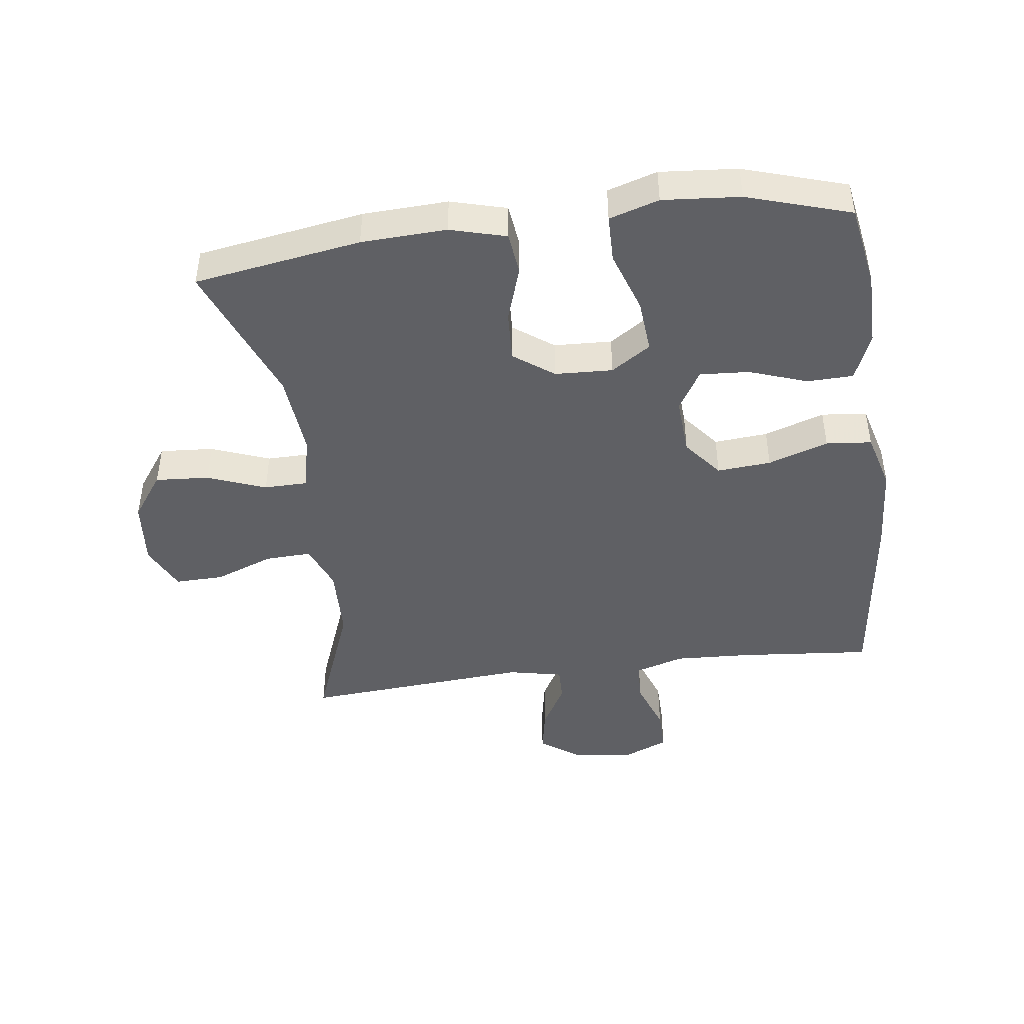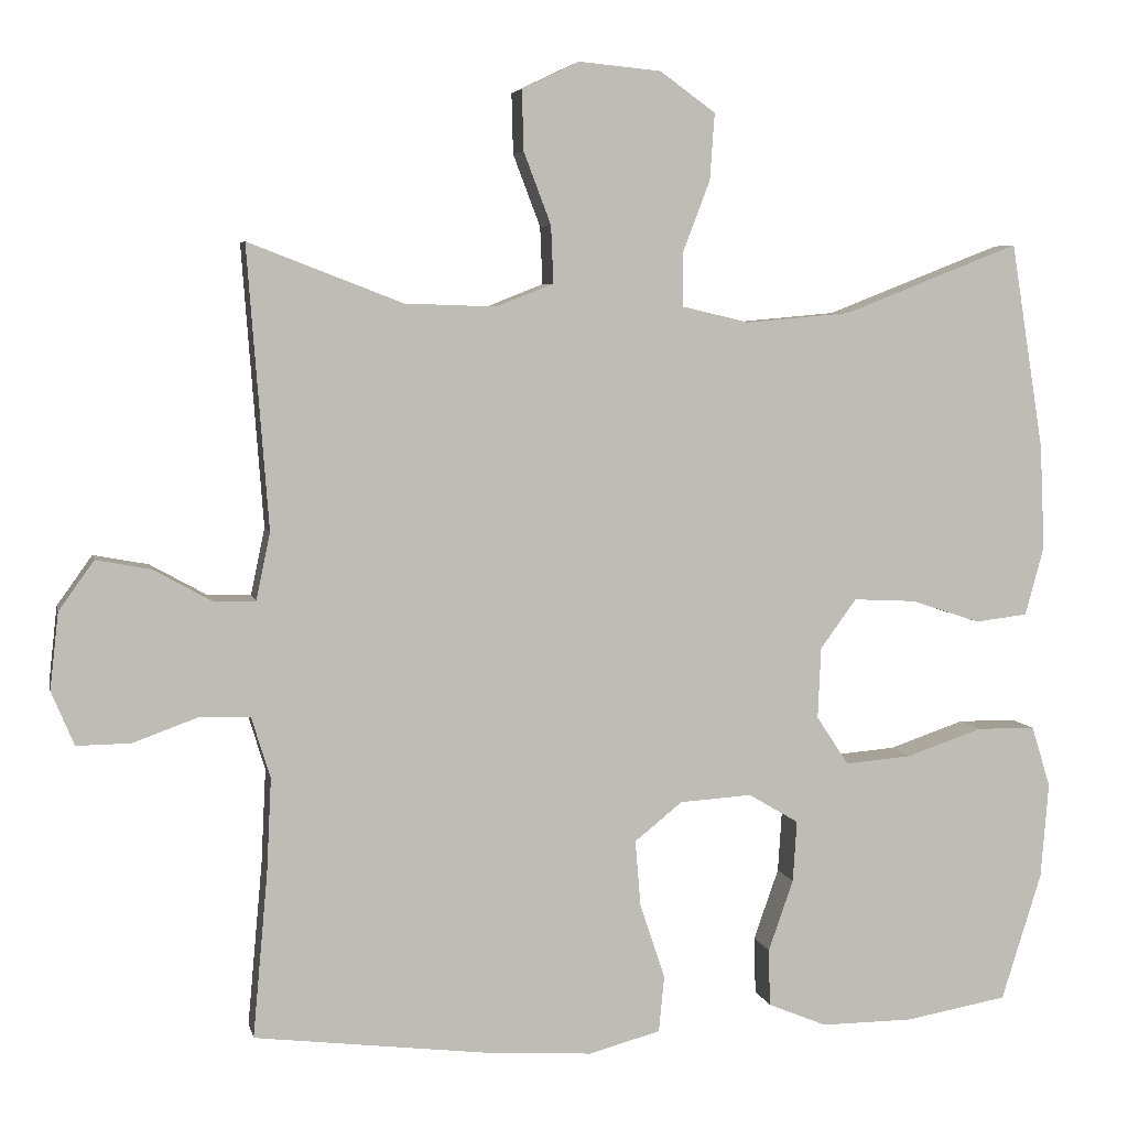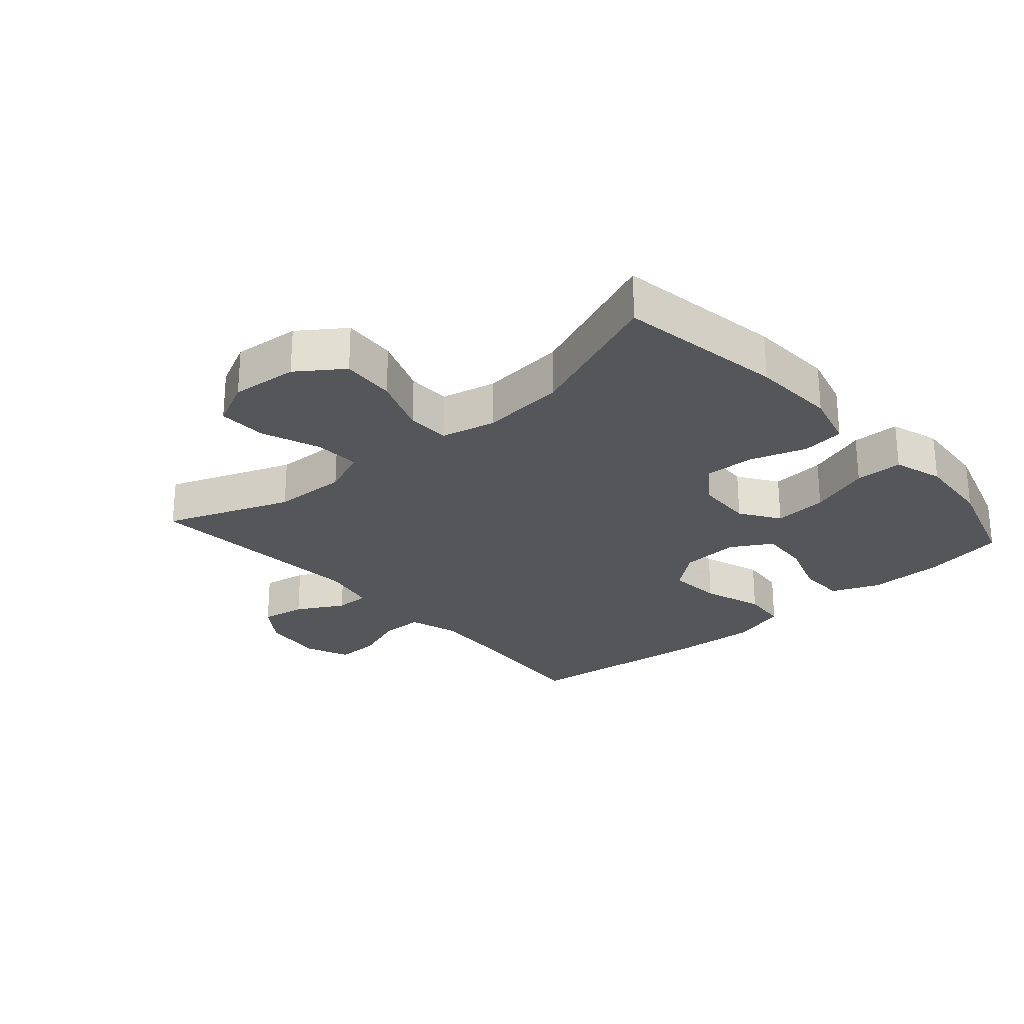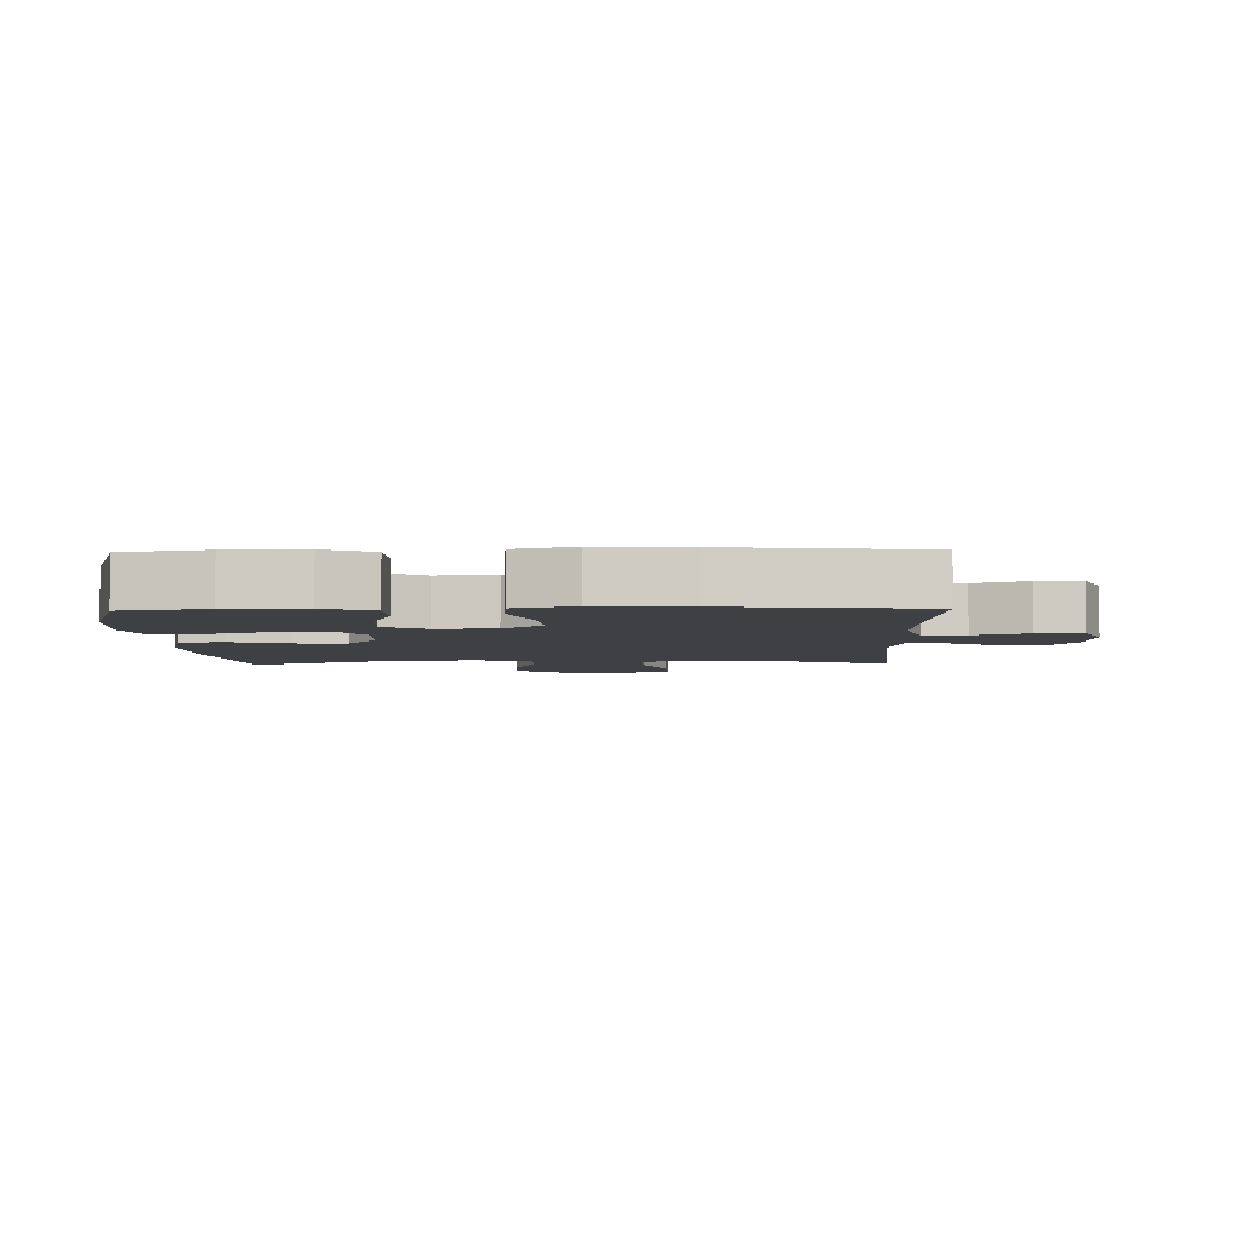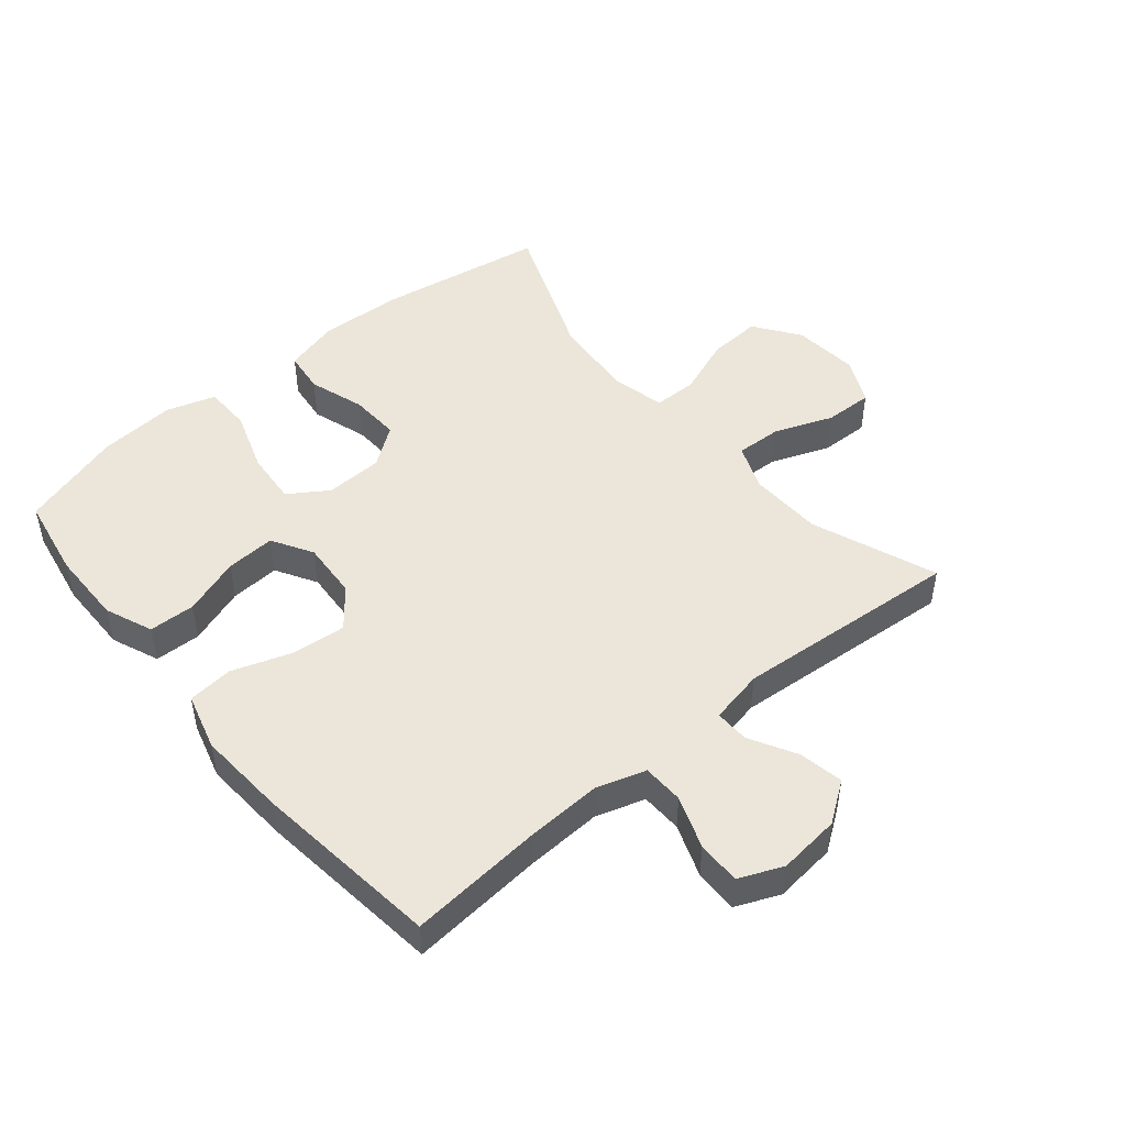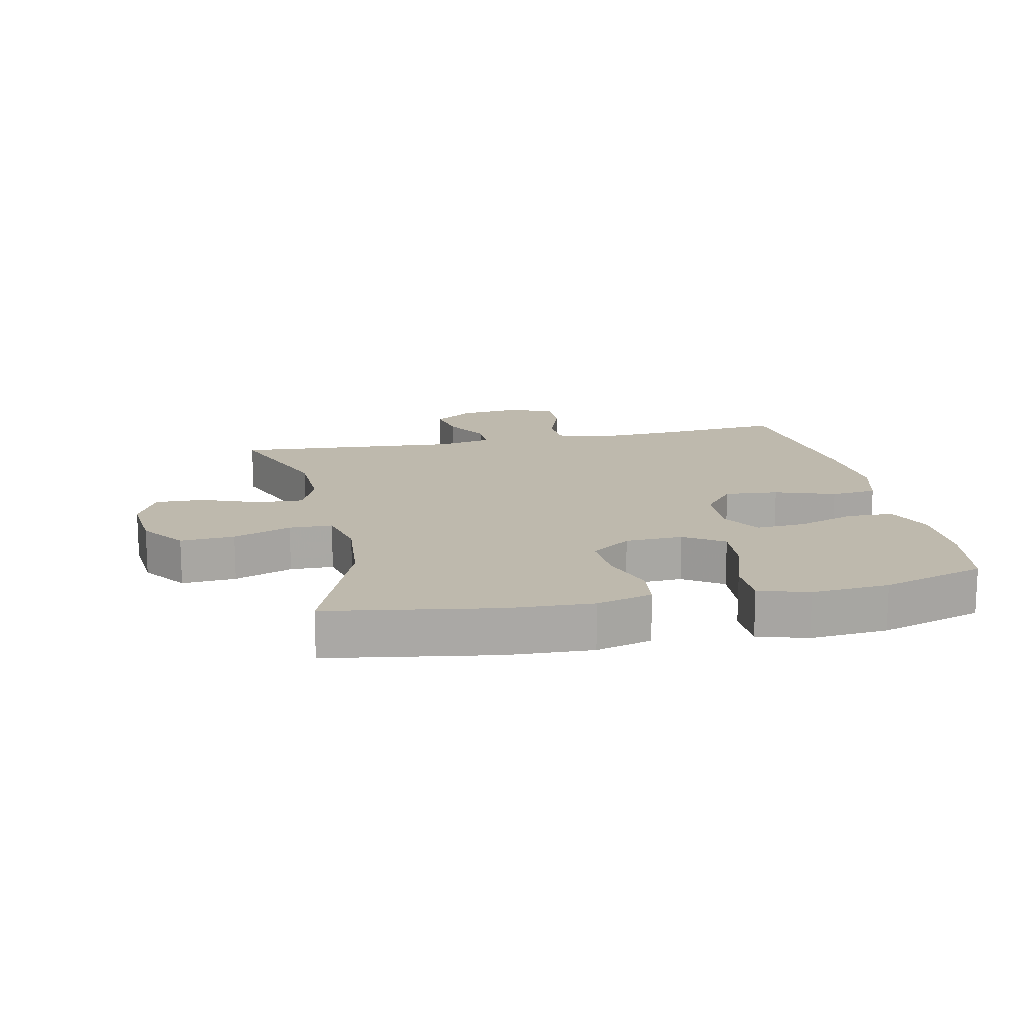
<metadata>
{"format":"obj","ext":"obj","renderer":"f3d","projection":"perspective","resolution":1024,"background":"white","views":[{"elev":-44.8,"azim":97.5,"up":"+Y"},{"elev":5.3,"azim":-11.8,"up":"+Z"},{"elev":-25.9,"azim":41.5,"up":"+Y"},{"elev":-4.7,"azim":-178.4,"up":"+Y"},{"elev":48.1,"azim":-129.7,"up":"+Y"},{"elev":15.1,"azim":78.0,"up":"+Y"}]}
</metadata>
<code>
v 0.5 0.07 0.5
v 0.542 0.07 0.237
v 0.548 0.07 0.103
v 0.524 0.07 0.015
v 0.457 0.07 0.007
v 0.369 0.07 0.036
v 0.289 0.07 0.04
v 0.243 0.07 -0.023
v 0.239 0.07 -0.114
v 0.28 0.07 -0.176
v 0.365 0.07 -0.169
v 0.462 0.07 -0.136
v 0.537 0.07 -0.137
v 0.561 0.07 -0.215
v 0.551 0.07 -0.337
v 0.5 0.07 -0.5
v 0.37 0.07 -0.523
v 0.252 0.07 -0.524
v 0.177 0.07 -0.493
v 0.175 0.07 -0.42
v 0.207 0.07 -0.329
v 0.212 0.07 -0.251
v 0.148 0.07 -0.213
v 0.056 0.07 -0.219
v -0.005 0.07 -0.268
v 0.002 0.07 -0.353
v 0.034 0.07 -0.448
v 0.027 0.07 -0.52
v -0.064 0.07 -0.545
v -0.202 0.07 -0.536
v -0.5 0.07 -0.5
v -0.481 0.07 -0.29
v -0.475 0.07 -0.169
v -0.499 0.07 -0.091
v -0.564 0.07 -0.089
v -0.647 0.07 -0.119
v -0.716 0.07 -0.12
v -0.745 0.07 -0.051
v -0.734 0.07 0.047
v -0.689 0.07 0.11
v -0.619 0.07 0.097
v -0.545 0.07 0.056
v -0.491 0.07 0.055
v -0.473 0.07 0.141
v -0.5 0.07 0.5
v -0.303 0.07 0.424
v -0.186 0.07 0.42
v -0.113 0.07 0.449
v -0.116 0.07 0.522
v -0.151 0.07 0.614
v -0.153 0.07 0.691
v -0.08 0.07 0.726
v 0.025 0.07 0.716
v 0.096 0.07 0.665
v 0.09 0.07 0.58
v 0.055 0.07 0.488
v 0.056 0.07 0.42
v 0.142 0.07 0.4
v 0.275 0.07 0.412
v 0.5 0 0.5
v 0.542 0 0.237
v 0.548 0 0.103
v 0.524 0 0.015
v 0.457 0 0.007
v 0.369 0 0.036
v 0.289 0 0.04
v 0.243 0 -0.023
v 0.239 0 -0.114
v 0.28 0 -0.176
v 0.365 0 -0.169
v 0.462 0 -0.136
v 0.537 0 -0.137
v 0.561 0 -0.215
v 0.551 0 -0.337
v 0.5 0 -0.5
v 0.37 0 -0.523
v 0.252 0 -0.524
v 0.177 0 -0.493
v 0.175 0 -0.42
v 0.207 0 -0.329
v 0.212 0 -0.251
v 0.148 0 -0.213
v 0.056 0 -0.219
v -0.005 0 -0.268
v 0.002 0 -0.353
v 0.034 0 -0.448
v 0.027 0 -0.52
v -0.064 0 -0.545
v -0.202 0 -0.536
v -0.5 0 -0.5
v -0.481 0 -0.29
v -0.475 0 -0.169
v -0.499 0 -0.091
v -0.564 0 -0.089
v -0.647 0 -0.119
v -0.716 0 -0.12
v -0.745 0 -0.051
v -0.734 0 0.047
v -0.689 0 0.11
v -0.619 0 0.097
v -0.545 0 0.056
v -0.491 0 0.055
v -0.473 0 0.141
v -0.5 0 0.5
v -0.303 0 0.424
v -0.186 0 0.42
v -0.113 0 0.449
v -0.116 0 0.522
v -0.151 0 0.614
v -0.153 0 0.691
v -0.08 0 0.726
v 0.025 0 0.716
v 0.096 0 0.665
v 0.09 0 0.58
v 0.055 0 0.488
v 0.056 0 0.42
v 0.142 0 0.4
v 0.275 0 0.412
f 53 54 55 56
f 53 56 57
f 52 53 57
f 49 50 51 52
f 48 49 52 57
f 47 48 57 58
f 44 45 46
f 43 44 46 47
f 39 40 41 42
f 39 42 43
f 38 39 43
f 35 36 37 38
f 34 35 38 43
f 33 34 43 47
f 29 30 31 32
f 26 27 28 29
f 25 26 29 32
f 24 25 32 33
f 18 19 20 21
f 18 21 22
f 17 18 22
f 16 17 22
f 15 16 22
f 14 15 22 23
f 11 12 13 14
f 10 11 14 23
f 3 4 5 6
f 3 6 7
f 59 1 2 3
f 58 59 3 7
f 9 10 23 24
f 8 9 24 33
f 33 47 58
f 7 8 33 58
f 115 114 113 112
f 116 115 112
f 116 112 111
f 111 110 109 108
f 116 111 108 107
f 117 116 107 106
f 105 104 103
f 106 105 103 102
f 101 100 99 98
f 102 101 98
f 102 98 97
f 97 96 95 94
f 102 97 94 93
f 106 102 93 92
f 91 90 89 88
f 88 87 86 85
f 91 88 85 84
f 92 91 84 83
f 80 79 78 77
f 81 80 77
f 81 77 76
f 81 76 75
f 81 75 74
f 82 81 74 73
f 73 72 71 70
f 82 73 70 69
f 65 64 63 62
f 66 65 62
f 62 61 60 118
f 66 62 118 117
f 83 82 69 68
f 92 83 68 67
f 117 106 92
f 117 92 67 66
f 1 60 61 2
f 2 61 62 3
f 3 62 63 4
f 4 63 64 5
f 5 64 65 6
f 6 65 66 7
f 7 66 67 8
f 8 67 68 9
f 9 68 69 10
f 10 69 70 11
f 11 70 71 12
f 12 71 72 13
f 13 72 73 14
f 14 73 74 15
f 15 74 75 16
f 16 75 76 17
f 17 76 77 18
f 18 77 78 19
f 19 78 79 20
f 20 79 80 21
f 21 80 81 22
f 22 81 82 23
f 23 82 83 24
f 24 83 84 25
f 25 84 85 26
f 26 85 86 27
f 27 86 87 28
f 28 87 88 29
f 29 88 89 30
f 30 89 90 31
f 31 90 91 32
f 32 91 92 33
f 33 92 93 34
f 34 93 94 35
f 35 94 95 36
f 36 95 96 37
f 37 96 97 38
f 38 97 98 39
f 39 98 99 40
f 40 99 100 41
f 41 100 101 42
f 42 101 102 43
f 43 102 103 44
f 44 103 104 45
f 45 104 105 46
f 46 105 106 47
f 47 106 107 48
f 48 107 108 49
f 49 108 109 50
f 50 109 110 51
f 51 110 111 52
f 52 111 112 53
f 53 112 113 54
f 54 113 114 55
f 55 114 115 56
f 56 115 116 57
f 57 116 117 58
f 58 117 118 59
f 59 118 60 1

</code>
